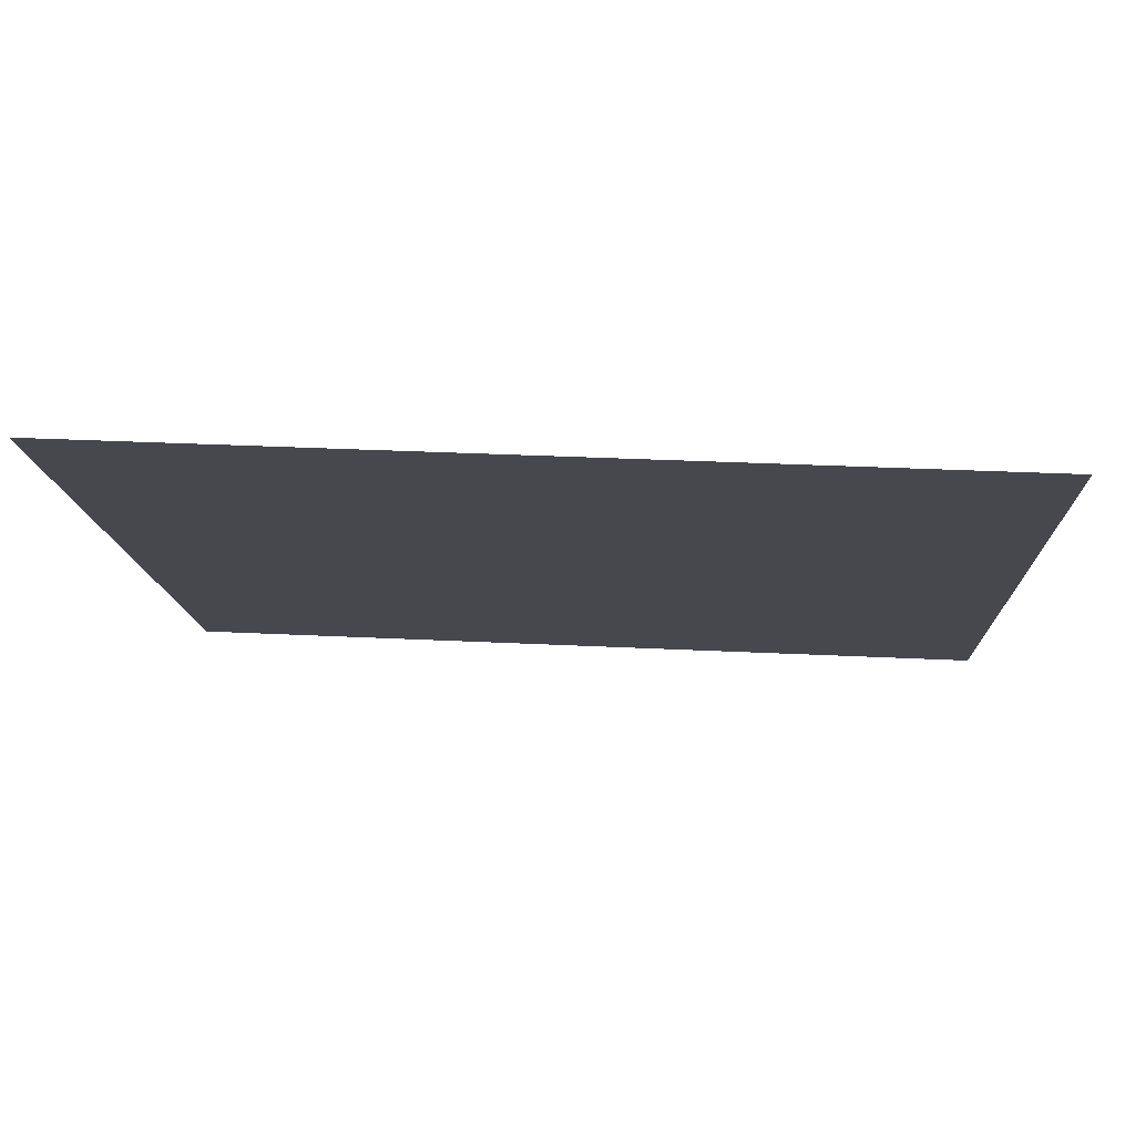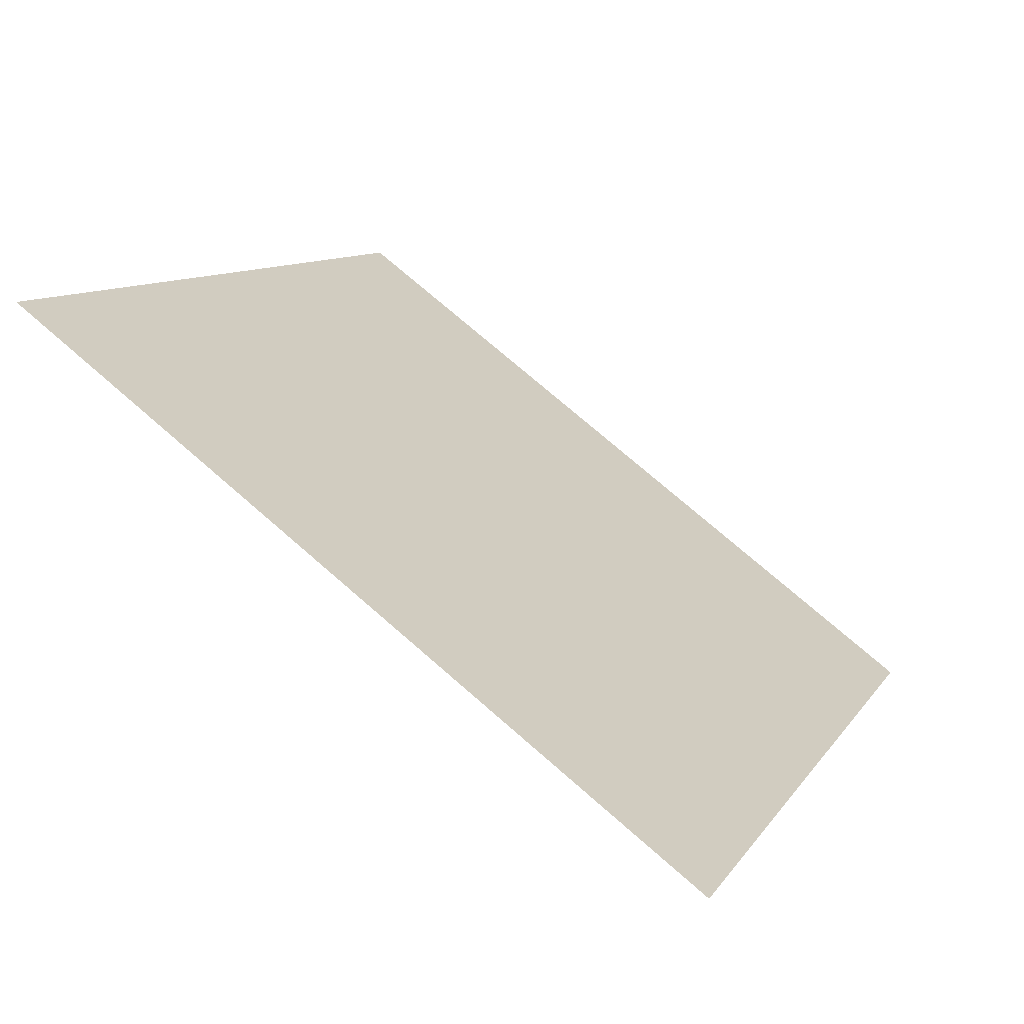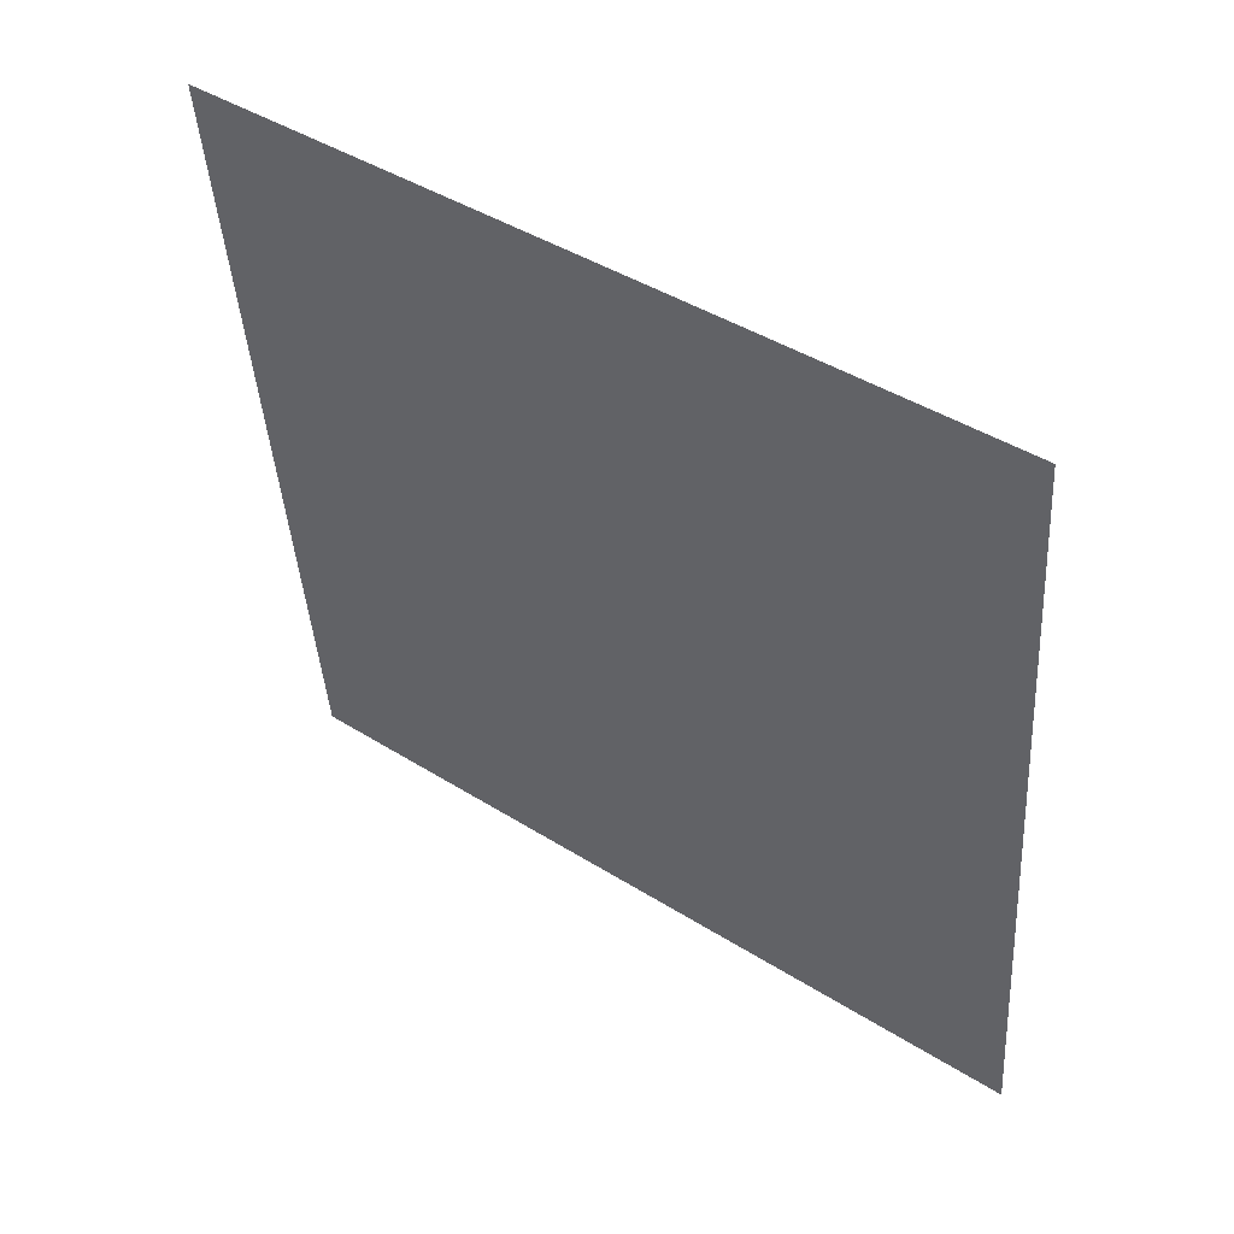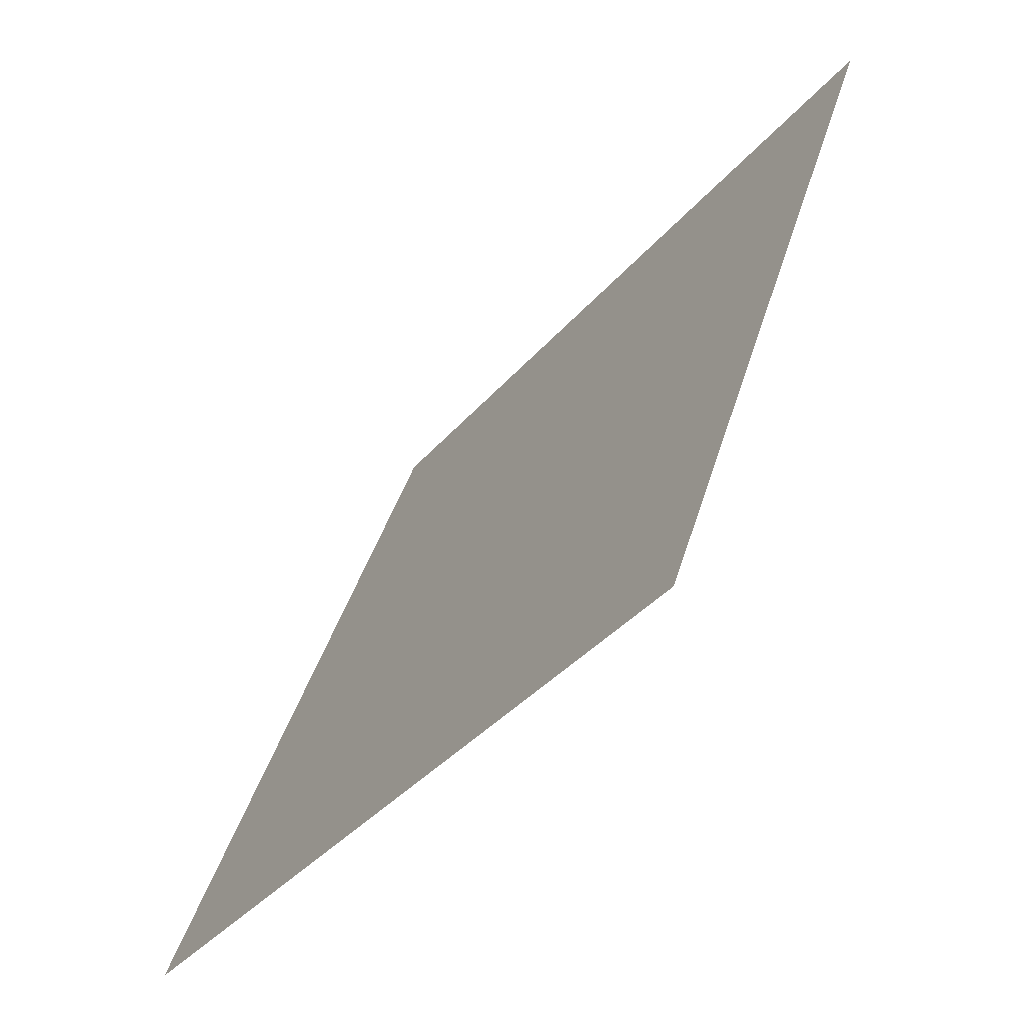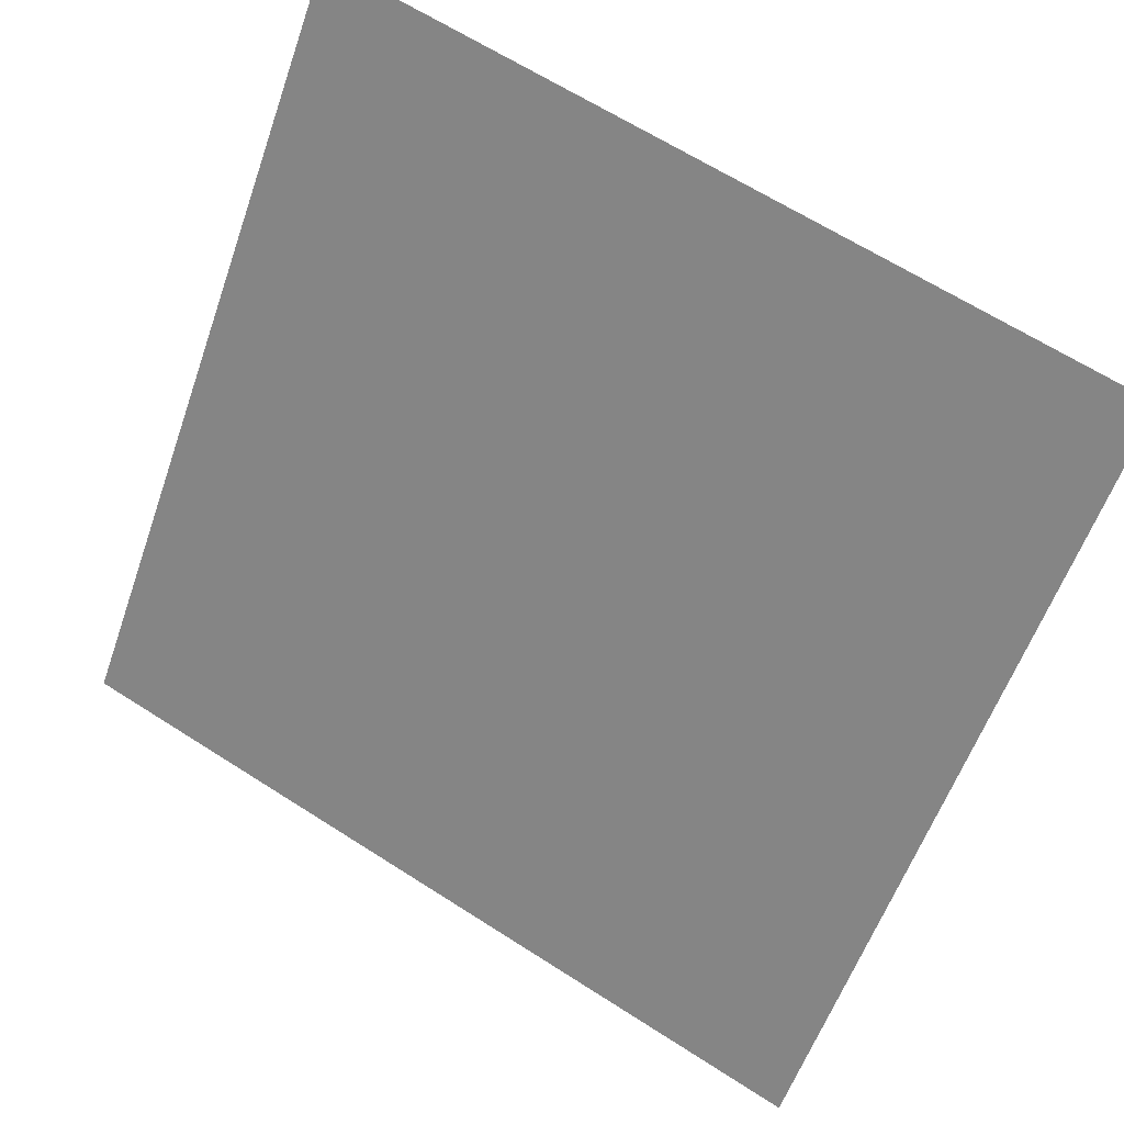
<metadata>
{"format":"obj","ext":"obj","renderer":"f3d","projection":"perspective","resolution":1024,"background":"white","views":[{"elev":41.4,"azim":-177.6,"up":"+Z"},{"elev":8.7,"azim":110.9,"up":"+Y"},{"elev":-43.2,"azim":94.2,"up":"+Y"},{"elev":40.8,"azim":104.5,"up":"+Z"},{"elev":64.2,"azim":31.4,"up":"+Z"}]}
</metadata>
<code>
v -0.09324 0.7371 0.4397
v -0.0998 0.7372 0.4397
v -0.09968 0.7412 0.445
v -0.09312 0.741 0.4449
f 4 3 2 1

</code>
